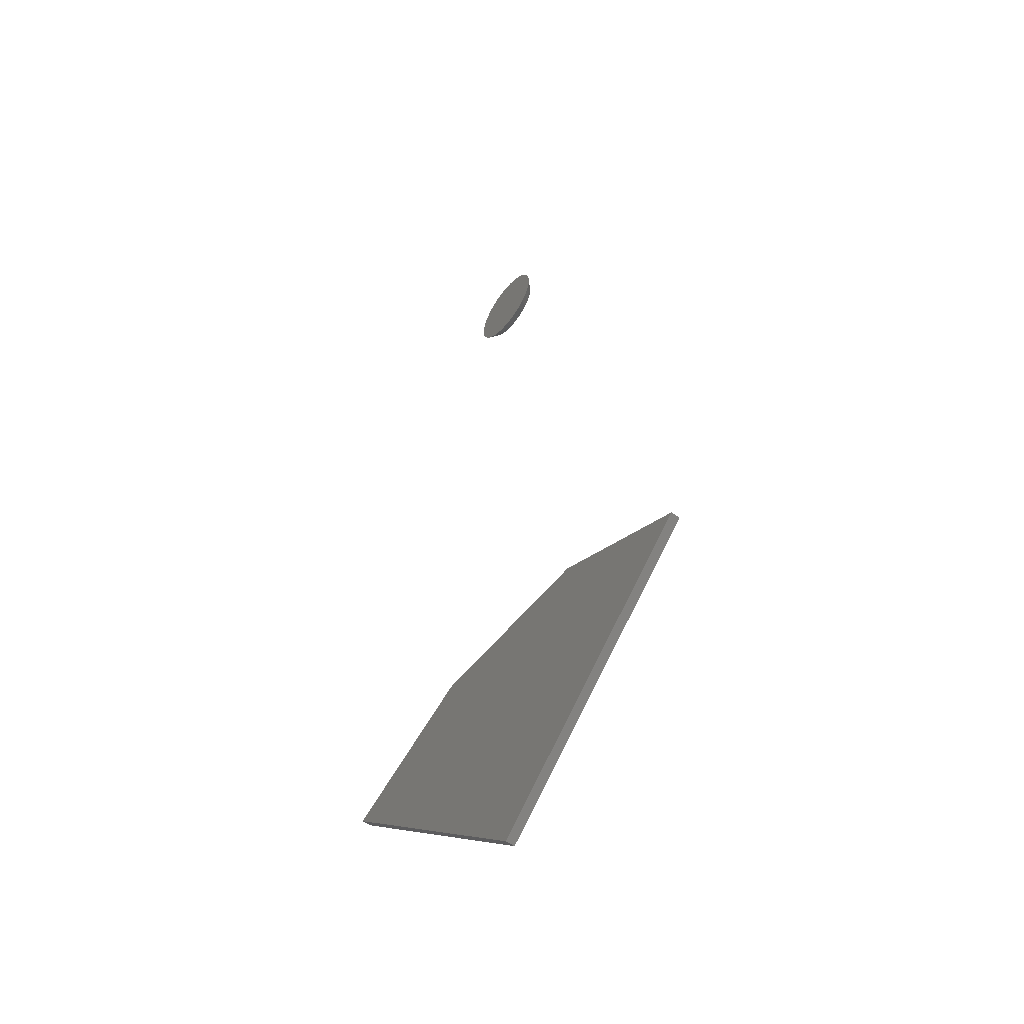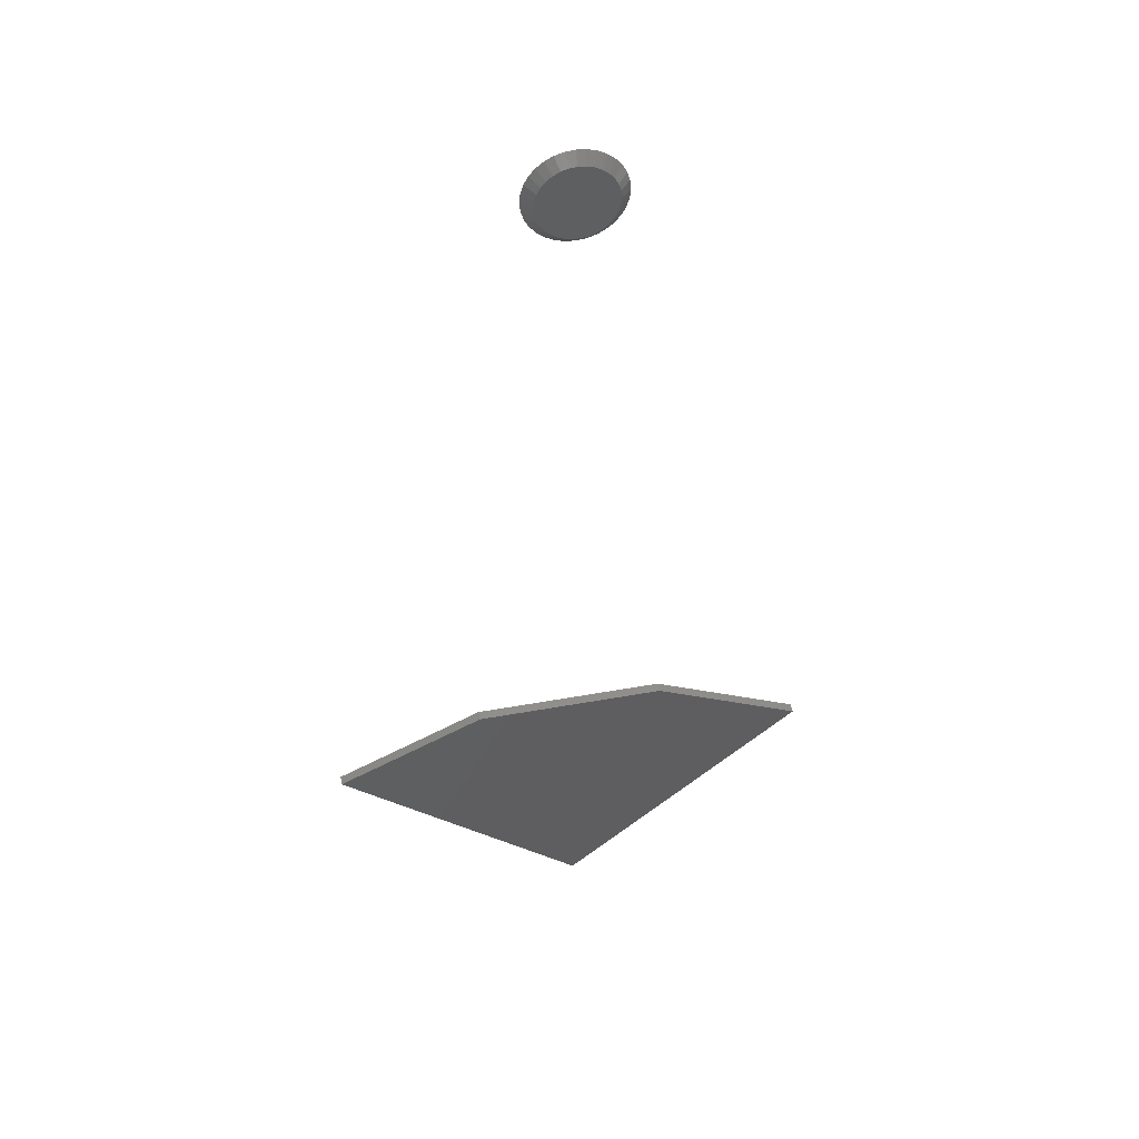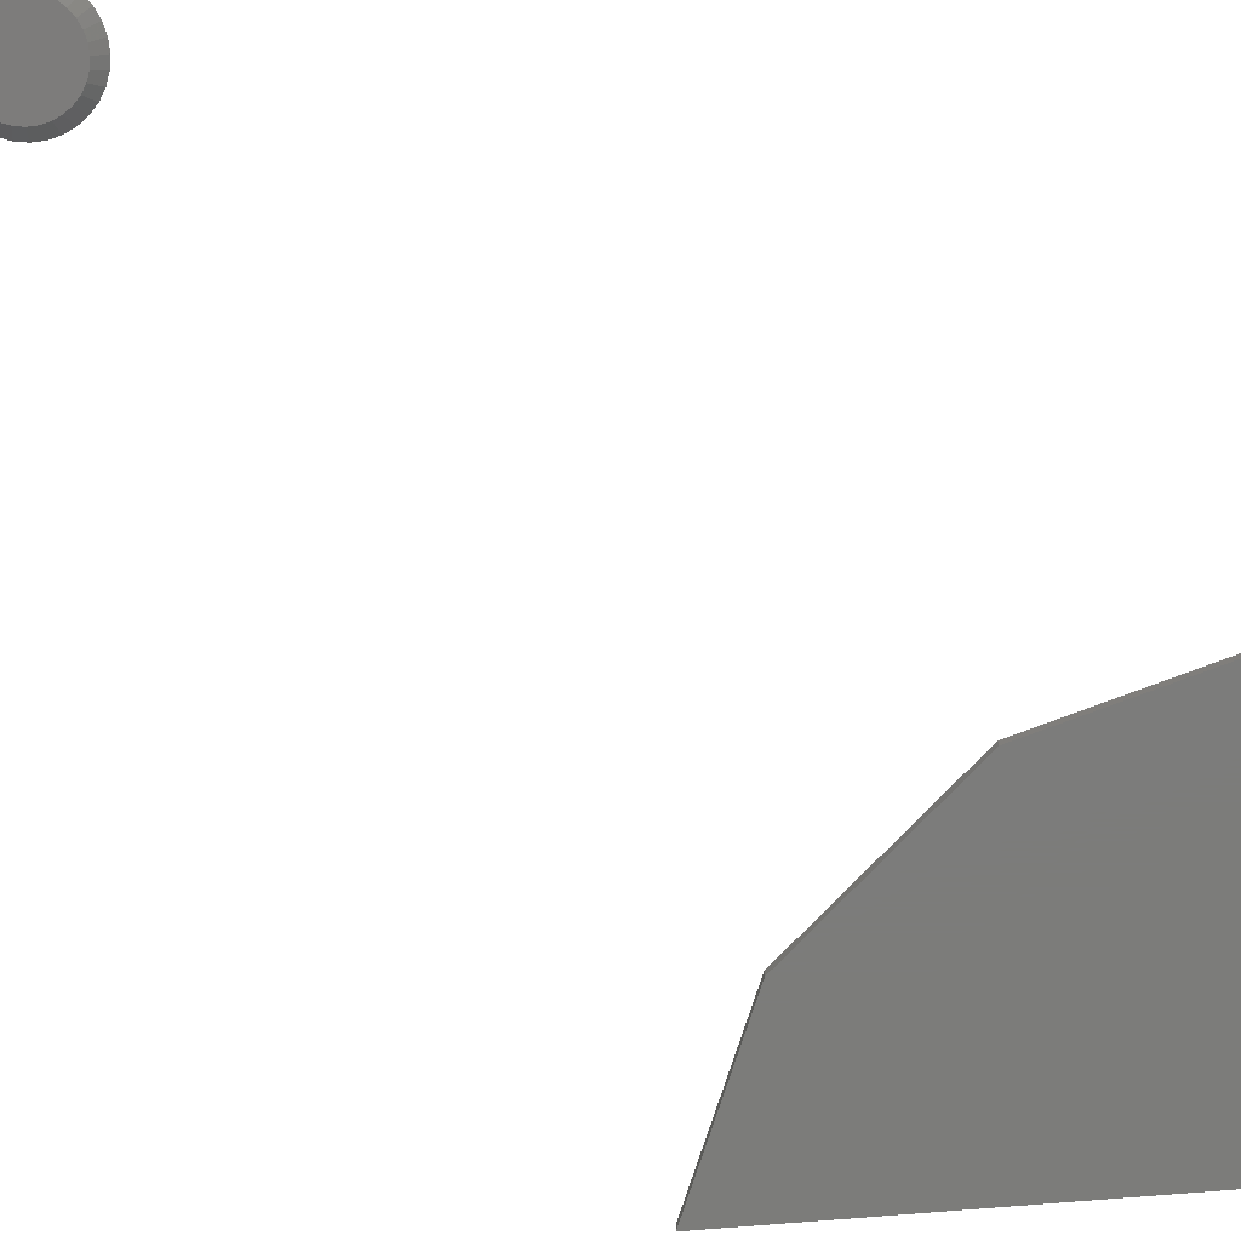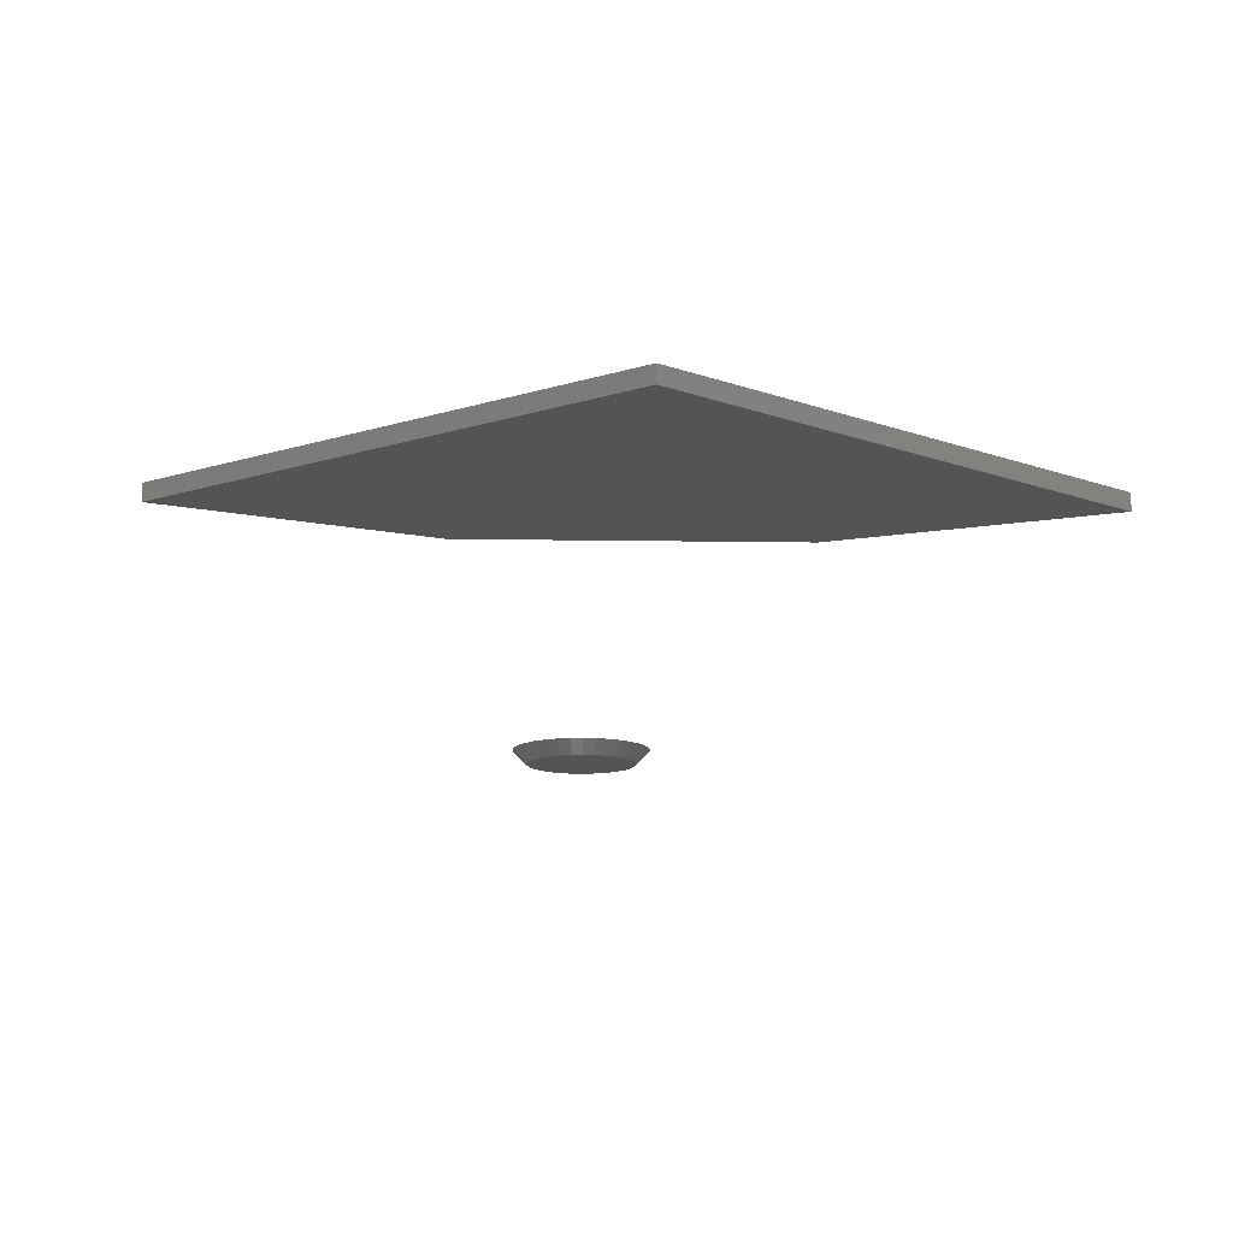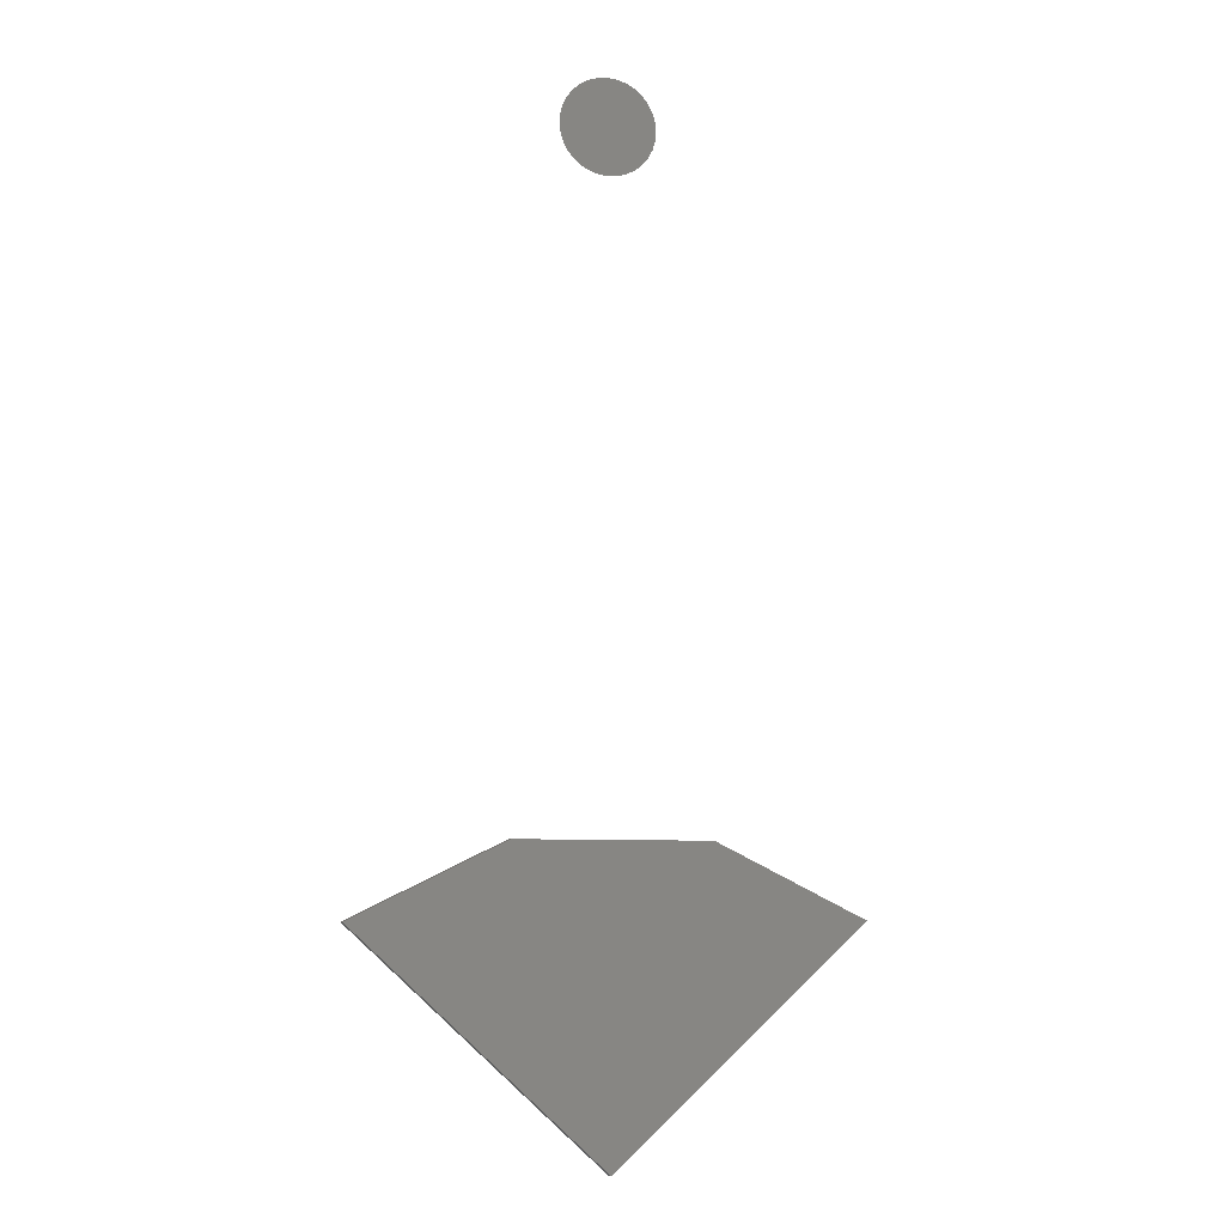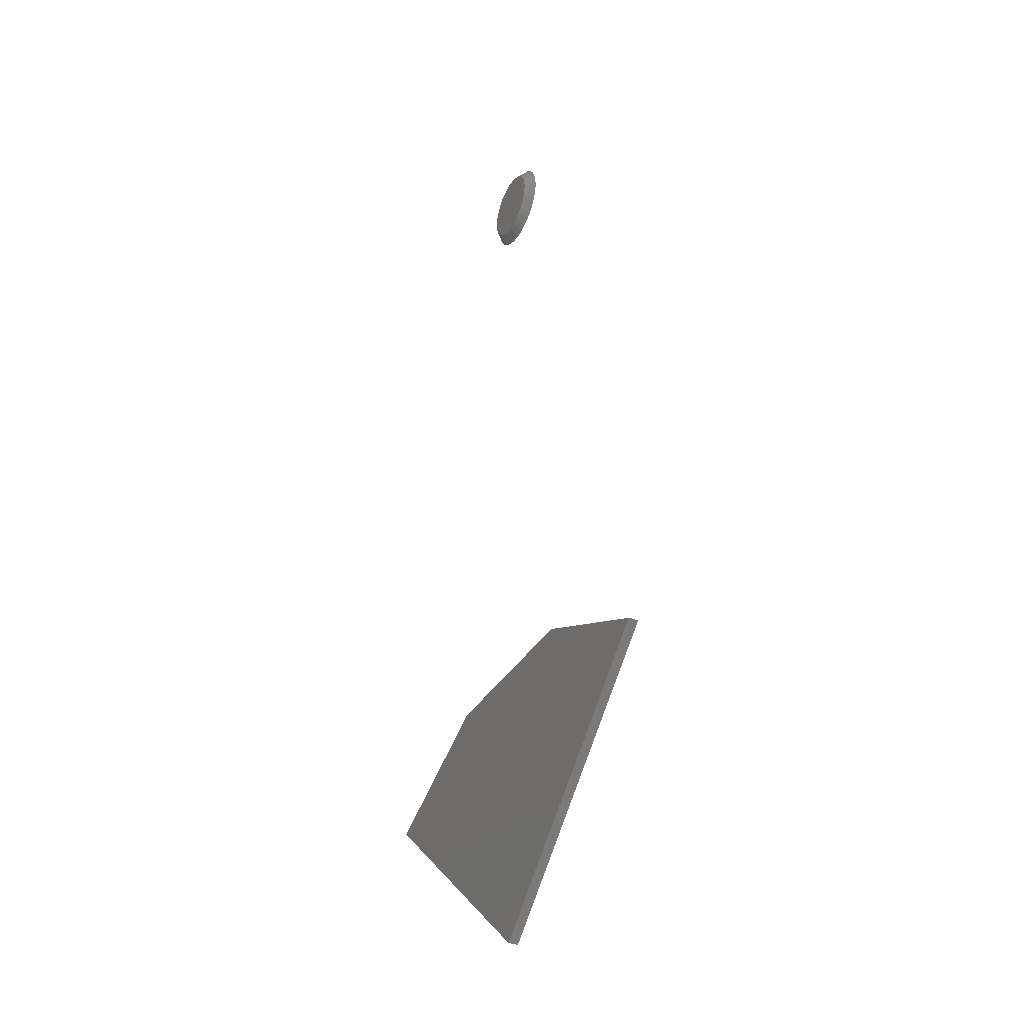
<metadata>
{"format":"stl","ext":"stl","renderer":"f3d","projection":"perspective","resolution":1024,"background":"white","views":[{"elev":-54.5,"azim":-127.5,"up":"+Z"},{"elev":47.9,"azim":-11.5,"up":"+Z"},{"elev":-75.4,"azim":46.5,"up":"+Y"},{"elev":-12.3,"azim":177.7,"up":"+Y"},{"elev":-7.0,"azim":162.0,"up":"+Z"},{"elev":-35.7,"azim":63.1,"up":"+Z"}]}
</metadata>
<code>
# stl→obj: 74 verts, 140 faces
v 0.07607 -0.007812 -0.5206
v -0.07607 -0.007812 -0.5206
v 0.1953 -0.007812 -0.5781
v -0.1953 -0.007812 -0.5781
v 0.002056 -0.007812 -0.7549
v 0.002056 -8.674e-18 -0.7549
v -0.1953 0 -0.5781
v 0.1953 2.168e-17 -0.5781
v -0.07607 1.301e-17 -0.5206
v 0.07607 2.146e-17 -0.5206
v 0.004687 -0.007812 0.03281
v -0.001104 -0.007812 0.03224
v -0.006673 -0.007812 0.03055
v 0.01048 -0.007812 0.03224
v 0.01605 -0.007812 0.03055
v -0.01181 -0.007812 0.02781
v 0.02118 -0.007812 0.02781
v -0.0163 -0.007812 0.02412
v 0.02568 -0.007812 0.02412
v -0.02 -0.007812 0.01962
v 0.02937 -0.007812 0.01962
v -0.02274 -0.007812 0.01449
v 0.03212 -0.007812 0.01449
v -0.02443 -0.007812 0.008917
v 0.0338 -0.007812 0.008917
v 0.0338 -0.007812 -0.002667
v -0.02274 -0.007812 -0.008236
v 0.03212 -0.007812 -0.008236
v -0.02 -0.007812 -0.01337
v 0.02937 -0.007812 -0.01337
v -0.0163 -0.007812 -0.01787
v 0.02568 -0.007812 -0.01787
v -0.01181 -0.007812 -0.02156
v 0.02118 -0.007812 -0.02156
v -0.006673 -0.007812 -0.0243
v 0.01605 -0.007812 -0.0243
v -0.001104 -0.007812 -0.02599
v 0.004687 -0.007812 -0.02656
v 0.01048 -0.007812 -0.02599
v 0.03438 -0.007812 0.003125
v -0.025 -0.007812 0.003125
v -0.02443 -0.007812 -0.002667
v -0.009663 6.481e-17 0.03777
v -0.002628 6.543e-17 0.0399
v 0.004687 6.592e-17 0.04063
v 0.012 6.625e-17 0.0399
v 0.01904 6.64e-17 0.03777
v -0.01615 6.406e-17 0.03431
v 0.02552 6.637e-17 0.03431
v -0.02183 6.323e-17 0.02964
v 0.0312 6.617e-17 0.02964
v -0.02649 6.234e-17 0.02396
v 0.03587 6.58e-17 0.02396
v -0.02996 6.143e-17 0.01748
v 0.03933 6.527e-17 0.01748
v -0.03209 6.053e-17 0.01044
v 0.04147 6.461e-17 0.01044
v 0.03933 6.209e-17 -0.01123
v -0.02996 5.824e-17 -0.01123
v 0.04147 6.299e-17 -0.004191
v -0.02649 5.771e-17 -0.01771
v 0.03587 6.117e-17 -0.01771
v -0.02183 5.734e-17 -0.02339
v 0.0312 6.028e-17 -0.02339
v -0.01615 5.714e-17 -0.02806
v 0.02552 5.945e-17 -0.02806
v -0.009663 5.711e-17 -0.03152
v 0.01904 5.871e-17 -0.03152
v -0.002628 5.727e-17 -0.03365
v 0.004687 5.759e-17 -0.03438
v 0.012 5.808e-17 -0.03365
v -0.03209 5.89e-17 -0.004191
v -0.03281 5.95e-17 0.003125
v 0.04219 6.366e-17 0.003125
f 1 2 3
f 3 2 4
f 3 4 5
f 6 7 8
f 8 7 9
f 8 9 10
f 2 9 4
f 4 9 7
f 1 10 2
f 2 10 9
f 3 8 1
f 1 8 10
f 5 6 3
f 3 6 8
f 4 7 5
f 5 7 6
f 11 12 13
f 14 11 13
f 14 13 15
f 15 13 16
f 15 16 17
f 17 16 18
f 17 18 19
f 19 18 20
f 19 20 21
f 21 20 22
f 21 22 23
f 23 22 24
f 23 24 25
f 26 27 28
f 28 27 29
f 28 29 30
f 30 29 31
f 30 31 32
f 32 31 33
f 32 33 34
f 34 33 35
f 34 35 36
f 36 35 37
f 36 37 38
f 36 38 39
f 25 24 40
f 40 24 41
f 40 41 26
f 26 41 42
f 26 42 27
f 43 44 45
f 43 45 46
f 47 43 46
f 48 43 47
f 49 48 47
f 50 48 49
f 51 50 49
f 52 50 51
f 53 52 51
f 54 52 53
f 55 54 53
f 56 54 55
f 57 56 55
f 58 59 60
f 61 59 58
f 62 61 58
f 63 61 62
f 64 63 62
f 65 63 64
f 66 65 64
f 67 65 66
f 68 67 66
f 69 67 68
f 70 69 68
f 71 70 68
f 59 72 60
f 60 72 73
f 60 73 74
f 74 73 56
f 74 56 57
f 41 24 73
f 24 56 73
f 74 57 40
f 57 25 40
f 57 55 23
f 25 57 23
f 53 51 21
f 21 55 53
f 23 55 21
f 49 47 15
f 17 49 15
f 17 19 49
f 46 45 14
f 14 47 46
f 15 47 14
f 44 43 13
f 12 44 13
f 12 11 44
f 48 50 16
f 16 43 48
f 13 43 16
f 52 54 22
f 20 52 22
f 20 18 52
f 24 54 56
f 22 54 24
f 19 21 51
f 51 49 19
f 11 14 45
f 45 44 11
f 18 16 50
f 50 52 18
f 40 26 74
f 26 60 74
f 73 72 41
f 72 42 41
f 72 59 27
f 42 72 27
f 61 63 29
f 29 59 61
f 27 59 29
f 65 67 35
f 33 65 35
f 33 31 65
f 69 70 37
f 37 67 69
f 35 67 37
f 71 68 36
f 39 71 36
f 39 38 71
f 66 64 34
f 34 68 66
f 36 68 34
f 62 58 28
f 30 62 28
f 30 32 62
f 26 58 60
f 28 58 26
f 31 29 63
f 63 65 31
f 38 37 70
f 70 71 38
f 32 34 64
f 64 62 32

</code>
